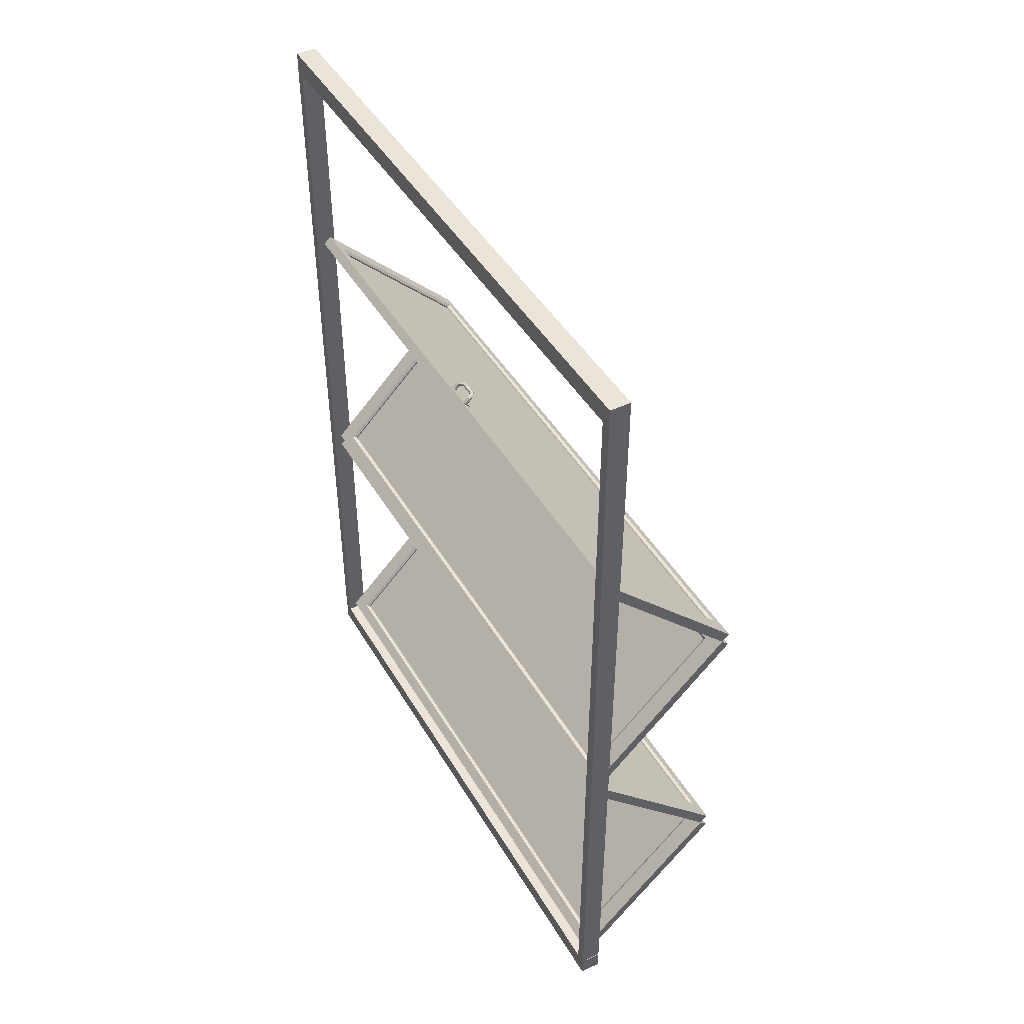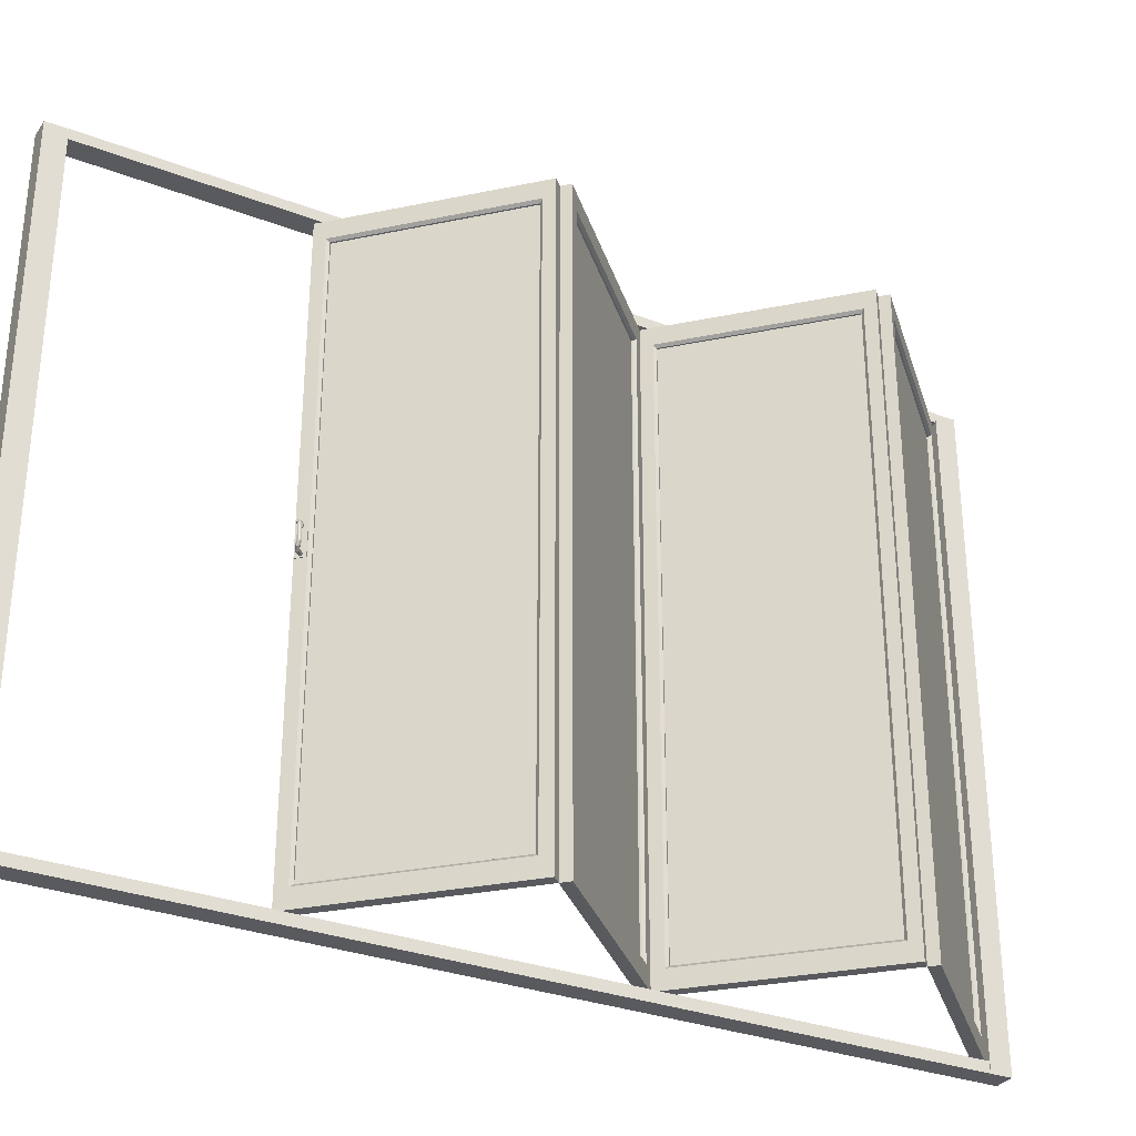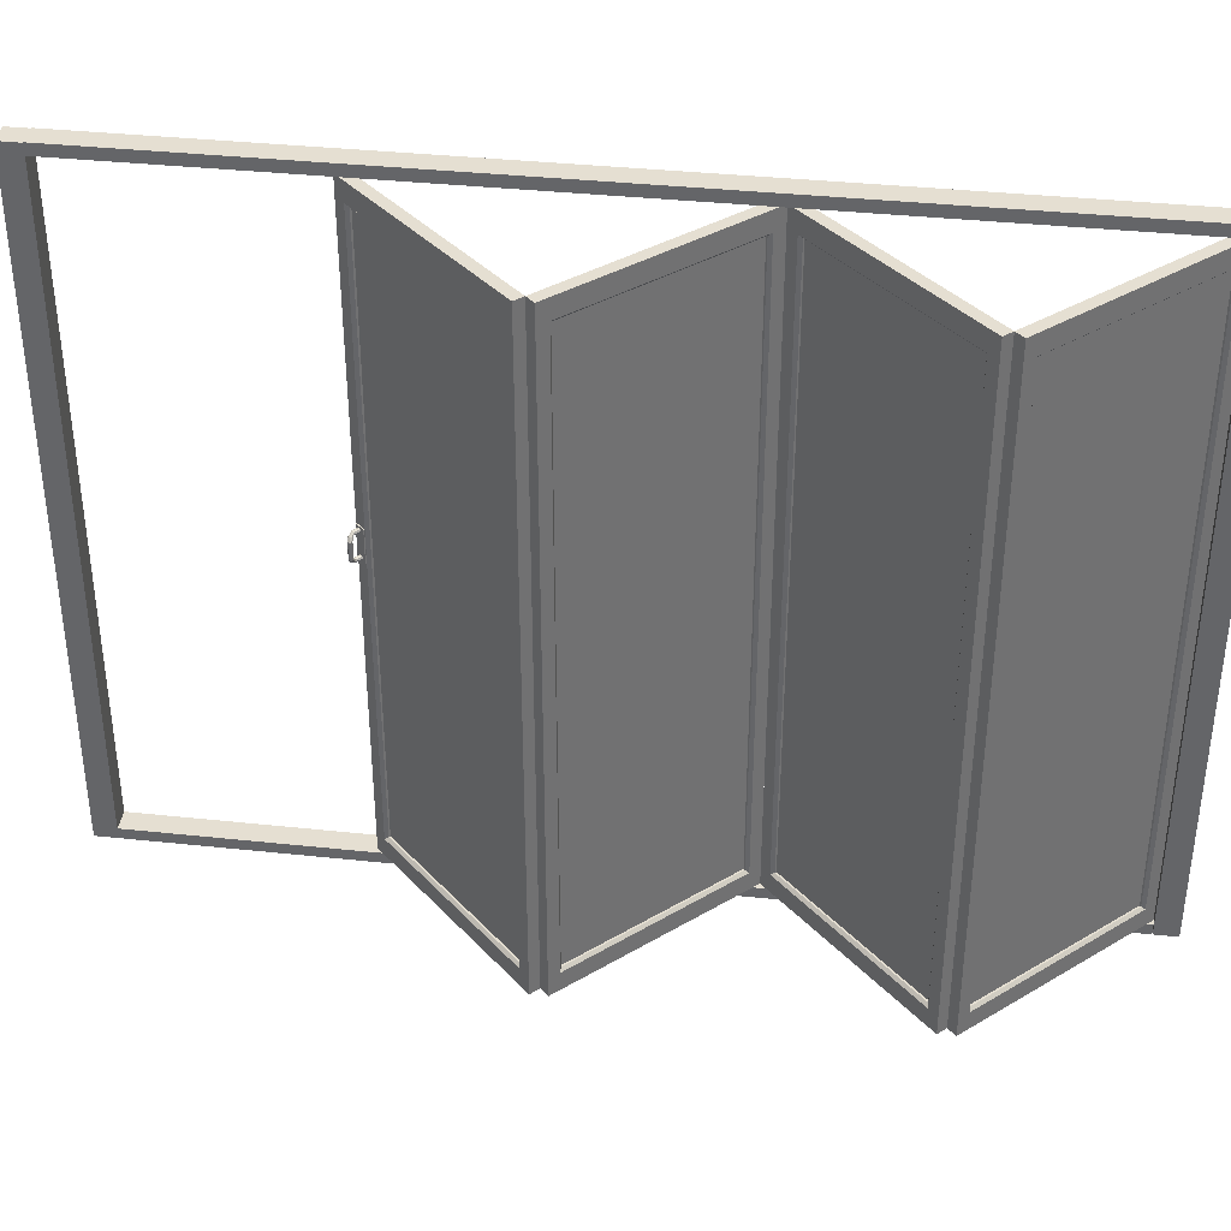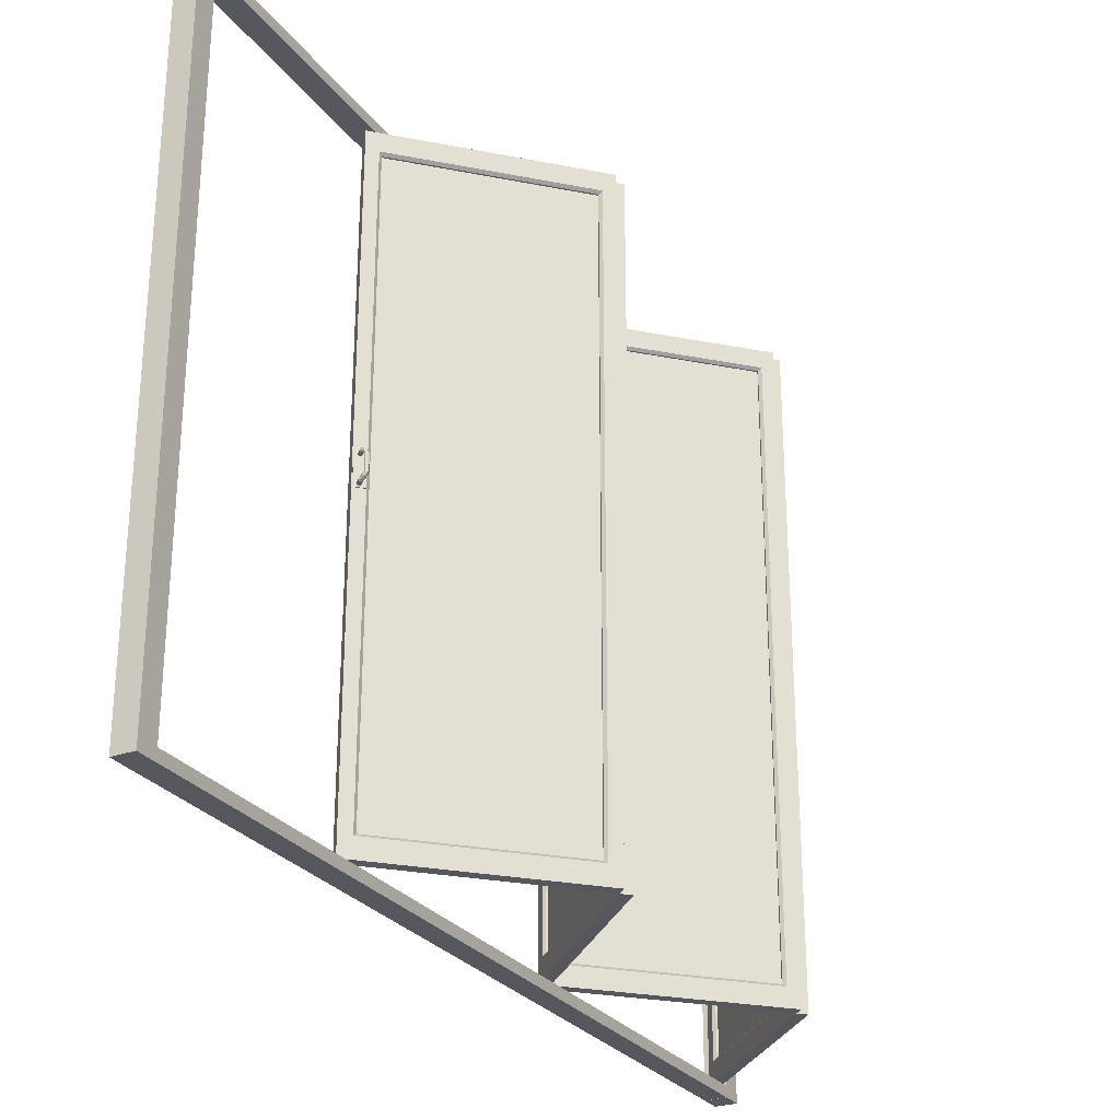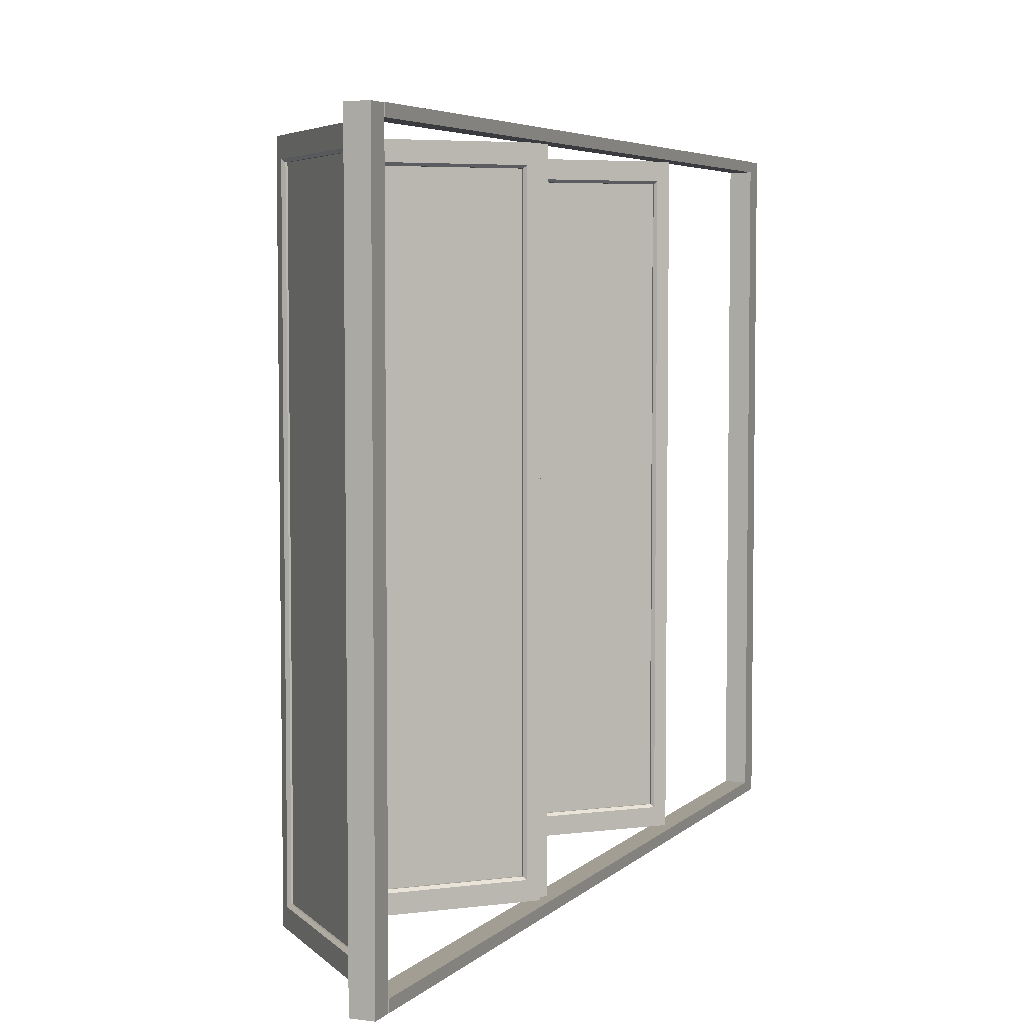
<metadata>
{"format":"obj","ext":"obj","renderer":"f3d","projection":"perspective","resolution":1024,"background":"white","views":[{"elev":45.0,"azim":-28.8,"up":"+Z"},{"elev":-31.1,"azim":61.4,"up":"+Y"},{"elev":37.5,"azim":97.8,"up":"+Y"},{"elev":-27.5,"azim":28.3,"up":"+Y"},{"elev":5.1,"azim":-157.1,"up":"+Y"}]}
</metadata>
<code>
o Door_3
v 0.6755 0.126 0.3999
v 0.6755 2.926 0.3999
v 0.03914 0.126 -0.2365
v 0.03914 2.926 -0.2365
v 0.6826 0.126 0.3928
v 0.6826 2.926 0.3928
v 0.04621 0.126 -0.2436
v 0.04621 2.926 -0.2436
v 0.6968 0.051 0.4494
v 0.6968 3.001 0.4494
v -0.01035 0.051 -0.2577
v -0.01035 3.001 -0.2577
v 0.7321 0.051 0.414
v 0.7321 3.001 0.414
v 0.025 0.051 -0.2931
v 0.025 3.001 -0.2931
v 0.03794 0.051 -0.2094
v 0.6485 0.051 0.4011
v 0.6485 3.001 0.4011
v 0.03794 3.001 -0.2094
v 0.6838 0.051 0.3657
v 0.0733 0.051 -0.2448
v 0.0733 3.001 -0.2448
v 0.6838 3.001 0.3657
v 0.6968 0.1493 0.4494
v 0.6968 2.903 0.4494
v -0.01035 2.903 -0.2577
v -0.01035 0.1493 -0.2577
v 0.025 2.903 -0.2931
v 0.025 0.1493 -0.2931
v 0.7321 2.903 0.414
v 0.7321 0.1493 0.414
v 0.06454 2.915 -0.2535
v 0.06454 2.903 -0.236
v 0.06454 0.1493 -0.236
v 0.06454 0.1369 -0.2535
v 0.6751 2.903 0.3745
v 0.6926 2.915 0.3745
v 0.6926 0.1369 0.3745
v 0.6751 0.1493 0.3745
v 0.6572 2.915 0.4099
v 0.6572 2.903 0.3923
v 0.6572 0.1493 0.3923
v 0.6572 0.1369 0.4099
v 0.0467 2.903 -0.2182
v 0.02918 2.915 -0.2182
v 0.02918 0.1369 -0.2182
v 0.0467 0.1493 -0.2182
f 3 4 8 7
f 5 6 2 1
f 3 7 5 1
f 8 4 2 6
f 47 46 27 28
f 27 12 16 29
f 40 43 42 37
f 31 14 10 26
f 18 21 13 9
f 24 19 10 14
f 16 12 20 23
f 23 20 19 24
f 11 15 22 17
f 17 22 21 18
f 35 34 45 48
f 30 29 33 36
f 9 25 44 18
f 25 26 41 44
f 46 20 12 27
f 39 38 31 32
f 18 44 47 17
f 26 10 19 41
f 43 40 35 48
f 29 16 23 33
f 22 36 39 21
f 42 45 34 37
f 13 32 25 9
f 32 31 26 25
f 41 19 20 46
f 21 39 32 13
f 11 28 30 15
f 28 27 29 30
f 17 47 28 11
f 15 30 36 22
f 38 24 14 31
f 34 35 36 33
f 38 39 40 37
f 42 43 44 41
f 46 47 48 45
f 43 48 47 44
f 41 46 45 42
f 35 40 39 36
f 33 38 37 34
f 33 23 24 38
f 1 2 4 3
f 7 8 6 5
o Door_2
v 0.03914 0.126 -0.3496
v 0.03914 2.926 -0.3496
v 0.6755 0.126 -0.986
v 0.6755 2.926 -0.986
v 0.04621 0.126 -0.3426
v 0.04621 2.926 -0.3426
v 0.6826 0.126 -0.979
v 0.6826 2.926 -0.979
v -0.01035 0.051 -0.3284
v -0.01035 3.001 -0.3284
v 0.6968 0.051 -1.036
v 0.6968 3.001 -1.036
v 0.025 0.051 -0.2931
v 0.025 3.001 -0.2931
v 0.7321 0.051 -1
v 0.7321 3.001 -1
v 0.6485 0.051 -0.9872
v 0.03794 0.051 -0.3767
v 0.03794 3.001 -0.3767
v 0.6485 3.001 -0.9872
v 0.07329 0.051 -0.3414
v 0.6838 0.051 -0.9519
v 0.6838 3.001 -0.9519
v 0.07329 3.001 -0.3414
v -0.01035 0.1493 -0.3284
v -0.01035 2.903 -0.3284
v 0.6968 2.903 -1.036
v 0.6968 0.1493 -1.036
v 0.7321 2.903 -1
v 0.7321 0.1493 -1
v 0.025 2.903 -0.2931
v 0.025 0.1493 -0.2931
v 0.6926 2.915 -0.9606
v 0.6751 2.903 -0.9606
v 0.6751 0.1493 -0.9606
v 0.6926 0.1369 -0.9606
v 0.06454 2.903 -0.3501
v 0.06454 2.915 -0.3326
v 0.06454 0.1369 -0.3326
v 0.06454 0.1493 -0.3501
v 0.02918 2.915 -0.368
v 0.0467 2.903 -0.368
v 0.0467 0.1493 -0.368
v 0.02918 0.1369 -0.368
v 0.6572 2.903 -0.9785
v 0.6572 2.915 -0.996
v 0.6572 0.1369 -0.996
v 0.6572 0.1493 -0.9785
f 51 52 56 55
f 53 54 50 49
f 51 55 53 49
f 56 52 50 54
f 95 94 75 76
f 75 60 64 77
f 88 91 90 85
f 79 62 58 74
f 66 69 61 57
f 72 67 58 62
f 64 60 68 71
f 71 68 67 72
f 59 63 70 65
f 65 70 69 66
f 83 82 93 96
f 78 77 81 84
f 57 73 92 66
f 73 74 89 92
f 94 68 60 75
f 87 86 79 80
f 66 92 95 65
f 74 58 67 89
f 91 88 83 96
f 77 64 71 81
f 70 84 87 69
f 90 93 82 85
f 61 80 73 57
f 80 79 74 73
f 89 67 68 94
f 69 87 80 61
f 59 76 78 63
f 76 75 77 78
f 65 95 76 59
f 63 78 84 70
f 86 72 62 79
f 82 83 84 81
f 86 87 88 85
f 90 91 92 89
f 94 95 96 93
f 91 96 95 92
f 89 94 93 90
f 83 88 87 84
f 81 86 85 82
f 81 71 72 86
f 49 50 52 51
f 55 56 54 53
o Door_1
v 0.6755 0.126 -1.085
v 0.6755 2.926 -1.085
v 0.03914 0.126 -1.721
v 0.03914 2.926 -1.721
v 0.6826 0.126 -1.092
v 0.6826 2.926 -1.092
v 0.04621 0.126 -1.728
v 0.04621 2.926 -1.728
v 0.6968 0.051 -1.036
v 0.6968 3.001 -1.036
v -0.01035 0.051 -1.743
v -0.01035 3.001 -1.743
v 0.7321 0.051 -1.071
v 0.7321 3.001 -1.071
v 0.025 0.051 -1.778
v 0.025 3.001 -1.778
v 0.03794 0.051 -1.694
v 0.6485 0.051 -1.084
v 0.6485 3.001 -1.084
v 0.03794 3.001 -1.694
v 0.6838 0.051 -1.119
v 0.07329 0.051 -1.73
v 0.07329 3.001 -1.73
v 0.6838 3.001 -1.119
v 0.6968 0.1493 -1.036
v 0.6968 2.903 -1.036
v -0.01035 2.903 -1.743
v -0.01035 0.1493 -1.743
v 0.025 2.903 -1.778
v 0.025 0.1493 -1.778
v 0.7321 2.903 -1.071
v 0.7321 0.1493 -1.071
v 0.06454 2.915 -1.738
v 0.06454 2.903 -1.721
v 0.06454 0.1493 -1.721
v 0.06454 0.1369 -1.738
v 0.6751 2.903 -1.11
v 0.6926 2.915 -1.11
v 0.6926 0.1369 -1.11
v 0.6751 0.1493 -1.11
v 0.6572 2.915 -1.075
v 0.6572 2.903 -1.093
v 0.6572 0.1493 -1.093
v 0.6572 0.1369 -1.075
v 0.0467 2.903 -1.703
v 0.02918 2.915 -1.703
v 0.02918 0.1369 -1.703
v 0.0467 0.1493 -1.703
f 99 100 104 103
f 101 102 98 97
f 99 103 101 97
f 104 100 98 102
f 143 142 123 124
f 123 108 112 125
f 136 139 138 133
f 127 110 106 122
f 114 117 109 105
f 120 115 106 110
f 112 108 116 119
f 119 116 115 120
f 107 111 118 113
f 113 118 117 114
f 131 130 141 144
f 126 125 129 132
f 105 121 140 114
f 121 122 137 140
f 142 116 108 123
f 135 134 127 128
f 114 140 143 113
f 122 106 115 137
f 139 136 131 144
f 125 112 119 129
f 118 132 135 117
f 138 141 130 133
f 109 128 121 105
f 128 127 122 121
f 137 115 116 142
f 117 135 128 109
f 107 124 126 111
f 124 123 125 126
f 113 143 124 107
f 111 126 132 118
f 134 120 110 127
f 130 131 132 129
f 134 135 136 133
f 138 139 140 137
f 142 143 144 141
f 139 144 143 140
f 137 142 141 138
f 131 136 135 132
f 129 134 133 130
f 129 119 120 134
f 97 98 100 99
f 103 104 102 101
o Bottom_Frame
v -0.05 -0 2.222
v -0.05 0.05 2.222
v -0.05 -0 -1.778
v -0.05 0.05 -1.778
v 0.05 -0 2.222
v 0.05 0.05 2.222
v 0.05 -0 -1.778
v 0.05 0.05 -1.778
f 145 146 148 147
f 147 148 152 151
f 151 152 150 149
f 149 150 146 145
f 147 151 149 145
f 152 148 146 150
o Door_4
v 0.03914 0.126 1.135
v 0.03914 2.926 1.135
v 0.6755 0.126 0.4989
v 0.6755 2.926 0.4989
v 0.04621 0.126 1.142
v 0.04621 2.926 1.142
v 0.6826 0.126 0.506
v 0.6826 2.926 0.506
v -0.01035 0.051 1.157
v -0.01035 3.001 1.157
v 0.6968 0.051 0.4494
v 0.6968 3.001 0.4494
v 0.025 0.051 1.192
v 0.025 3.001 1.192
v 0.7321 0.051 0.4848
v 0.7321 3.001 0.4848
v 0.6485 0.051 0.4977
v 0.03794 0.051 1.108
v 0.03794 3.001 1.108
v 0.6485 3.001 0.4977
v 0.0733 0.051 1.144
v 0.6838 0.051 0.533
v 0.6838 3.001 0.533
v 0.0733 3.001 1.144
v -0.01035 0.1493 1.157
v -0.01035 2.903 1.157
v 0.6968 2.903 0.4494
v 0.6968 0.1493 0.4494
v 0.7321 2.903 0.4848
v 0.7321 0.1493 0.4848
v 0.025 2.903 1.192
v 0.025 0.1493 1.192
v 0.6926 2.915 0.5243
v 0.6751 2.903 0.5243
v 0.6751 0.1493 0.5243
v 0.6926 0.1369 0.5243
v 0.06454 2.903 1.135
v 0.06454 2.915 1.152
v 0.06454 0.1369 1.152
v 0.06454 0.1493 1.135
v 0.02918 2.915 1.117
v 0.0467 2.903 1.117
v 0.0467 0.1493 1.117
v 0.02918 0.1369 1.117
v 0.6572 2.903 0.5064
v 0.6572 2.915 0.4889
v 0.6572 0.1369 0.4889
v 0.6572 0.1493 0.5064
v 0.02677 1.451 1.189
v 0.02677 1.601 1.189
v 0.06213 1.451 1.154
v 0.06213 1.601 1.154
v 0.03031 1.451 1.193
v 0.03031 1.601 1.193
v 0.06566 1.451 1.158
v 0.06566 1.601 1.158
v 0.05329 1.466 1.166
v 0.05329 1.586 1.166
v 0.05122 1.459 1.168
v 0.05122 1.593 1.168
v 0.04622 1.456 1.173
v 0.04622 1.596 1.173
v 0.04122 1.459 1.178
v 0.04122 1.593 1.178
v 0.03914 1.466 1.181
v 0.03914 1.586 1.181
v 0.04122 1.473 1.178
v 0.04122 1.579 1.178
v 0.04622 1.476 1.173
v 0.04622 1.576 1.173
v 0.05122 1.473 1.168
v 0.05122 1.579 1.168
v 0.07611 1.466 1.189
v 0.08364 1.476 1.192
v 0.09363 1.486 1.192
v 0.09363 1.566 1.192
v 0.08364 1.576 1.192
v 0.07611 1.586 1.189
v 0.07403 1.593 1.191
v 0.08864 1.581 1.195
v 0.1007 1.566 1.195
v 0.1007 1.486 1.195
v 0.08864 1.471 1.195
v 0.07403 1.459 1.191
v 0.06903 1.596 1.196
v 0.09071 1.583 1.202
v 0.1036 1.566 1.202
v 0.1036 1.486 1.202
v 0.09071 1.469 1.202
v 0.06903 1.456 1.196
v 0.06403 1.593 1.201
v 0.08864 1.581 1.209
v 0.1007 1.566 1.209
v 0.1007 1.486 1.209
v 0.08864 1.471 1.209
v 0.06403 1.459 1.201
v 0.06196 1.586 1.203
v 0.08364 1.576 1.212
v 0.09363 1.566 1.212
v 0.09363 1.486 1.212
v 0.08364 1.476 1.212
v 0.06196 1.466 1.203
v 0.06403 1.579 1.201
v 0.07863 1.571 1.209
v 0.08656 1.566 1.209
v 0.08656 1.486 1.209
v 0.07863 1.481 1.209
v 0.06403 1.473 1.201
v 0.06903 1.576 1.196
v 0.07656 1.569 1.202
v 0.08363 1.566 1.202
v 0.08363 1.486 1.202
v 0.07656 1.483 1.202
v 0.06903 1.476 1.196
v 0.07403 1.579 1.191
v 0.07864 1.571 1.195
v 0.08656 1.566 1.195
v 0.08656 1.486 1.195
v 0.07864 1.481 1.195
v 0.07403 1.473 1.191
f 155 156 160 159
f 157 158 154 153
f 155 159 157 153
f 160 156 154 158
f 199 198 179 180
f 179 164 168 181
f 192 195 194 189
f 183 166 162 178
f 170 173 165 161
f 176 171 162 166
f 168 164 172 175
f 175 172 171 176
f 163 167 174 169
f 169 174 173 170
f 187 186 197 200
f 182 181 185 188
f 161 177 196 170
f 177 178 193 196
f 198 172 164 179
f 191 190 183 184
f 170 196 199 169
f 178 162 171 193
f 195 192 187 200
f 181 168 175 185
f 174 188 191 173
f 194 197 186 189
f 165 184 177 161
f 184 183 178 177
f 193 171 172 198
f 173 191 184 165
f 163 180 182 167
f 180 179 181 182
f 169 199 180 163
f 167 182 188 174
f 190 176 166 183
f 186 187 188 185
f 190 191 192 189
f 194 195 196 193
f 198 199 200 197
f 195 200 199 196
f 193 198 197 194
f 187 192 191 188
f 185 190 189 186
f 185 175 176 190
f 201 202 204 203
f 203 204 208 207
f 207 208 206 205
f 205 206 202 201
f 203 207 205 201
f 208 204 202 206
f 230 210 212 231
f 231 212 214 237
f 237 214 216 243
f 243 216 218 249
f 249 218 220 255
f 255 220 222 261
f 212 210 224 222 220 218 216 214
f 261 222 224 267
f 267 224 210 230
f 209 211 213 215 217 219 221 223
f 223 272 225 209
f 272 271 226 225
f 271 270 227 226
f 270 269 228 227
f 269 268 229 228
f 268 267 230 229
f 221 266 272 223
f 266 265 271 272
f 265 264 270 271
f 264 263 269 270
f 263 262 268 269
f 262 261 267 268
f 219 260 266 221
f 260 259 265 266
f 259 258 264 265
f 258 257 263 264
f 257 256 262 263
f 256 255 261 262
f 217 254 260 219
f 254 253 259 260
f 253 252 258 259
f 252 251 257 258
f 251 250 256 257
f 250 249 255 256
f 215 248 254 217
f 248 247 253 254
f 247 246 252 253
f 246 245 251 252
f 245 244 250 251
f 244 243 249 250
f 213 242 248 215
f 242 241 247 248
f 241 240 246 247
f 240 239 245 246
f 239 238 244 245
f 238 237 243 244
f 211 236 242 213
f 236 235 241 242
f 235 234 240 241
f 234 233 239 240
f 233 232 238 239
f 232 231 237 238
f 209 225 236 211
f 225 226 235 236
f 226 227 234 235
f 227 228 233 234
f 228 229 232 233
f 229 230 231 232
f 153 154 156 155
f 159 160 158 157
o Top_Frame
v -0.05 3.002 2.222
v -0.05 3.052 2.222
v -0.05 3.002 -1.778
v -0.05 3.052 -1.778
v 0.05 3.002 2.222
v 0.05 3.052 2.222
v 0.05 3.002 -1.778
v 0.05 3.052 -1.778
f 273 274 276 275
f 275 276 280 279
f 279 280 278 277
f 277 278 274 273
f 275 279 277 273
f 280 276 274 278
o Sliding_Frame
v -0.05 0 -1.78
v -0.05 3.05 -1.78
v -0.05 0 -1.88
v -0.05 3.05 -1.88
v 0.05 0 -1.78
v 0.05 3.05 -1.78
v 0.05 0 -1.88
v 0.05 3.05 -1.88
f 281 282 284 283
f 283 284 288 287
f 287 288 286 285
f 285 286 282 281
f 283 287 285 281
f 288 284 282 286
o Sliding_Frame_1
v -0.05 0 2.32
v -0.05 3.05 2.32
v -0.05 0 2.22
v -0.05 3.05 2.22
v 0.05 0 2.32
v 0.05 3.05 2.32
v 0.05 0 2.22
v 0.05 3.05 2.22
f 289 290 292 291
f 291 292 296 295
f 295 296 294 293
f 293 294 290 289
f 291 295 293 289
f 296 292 290 294

</code>
